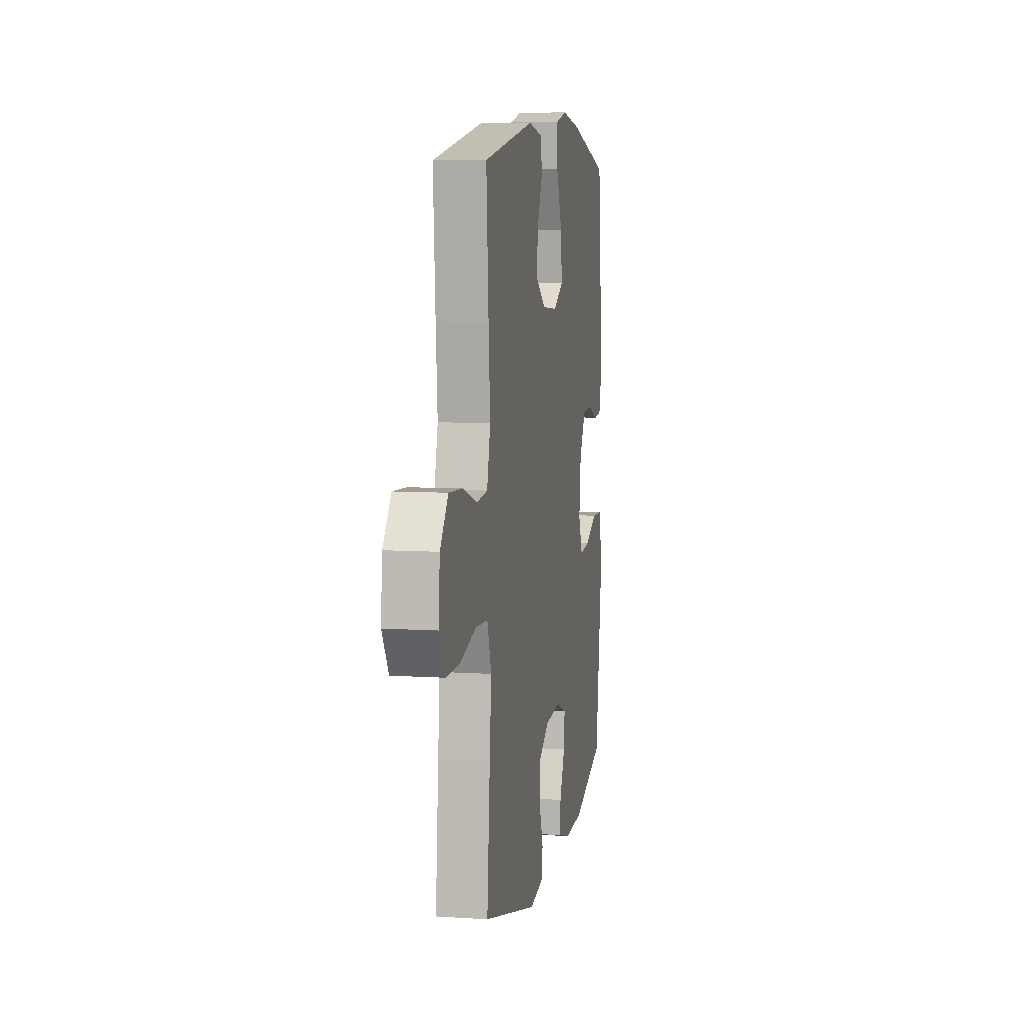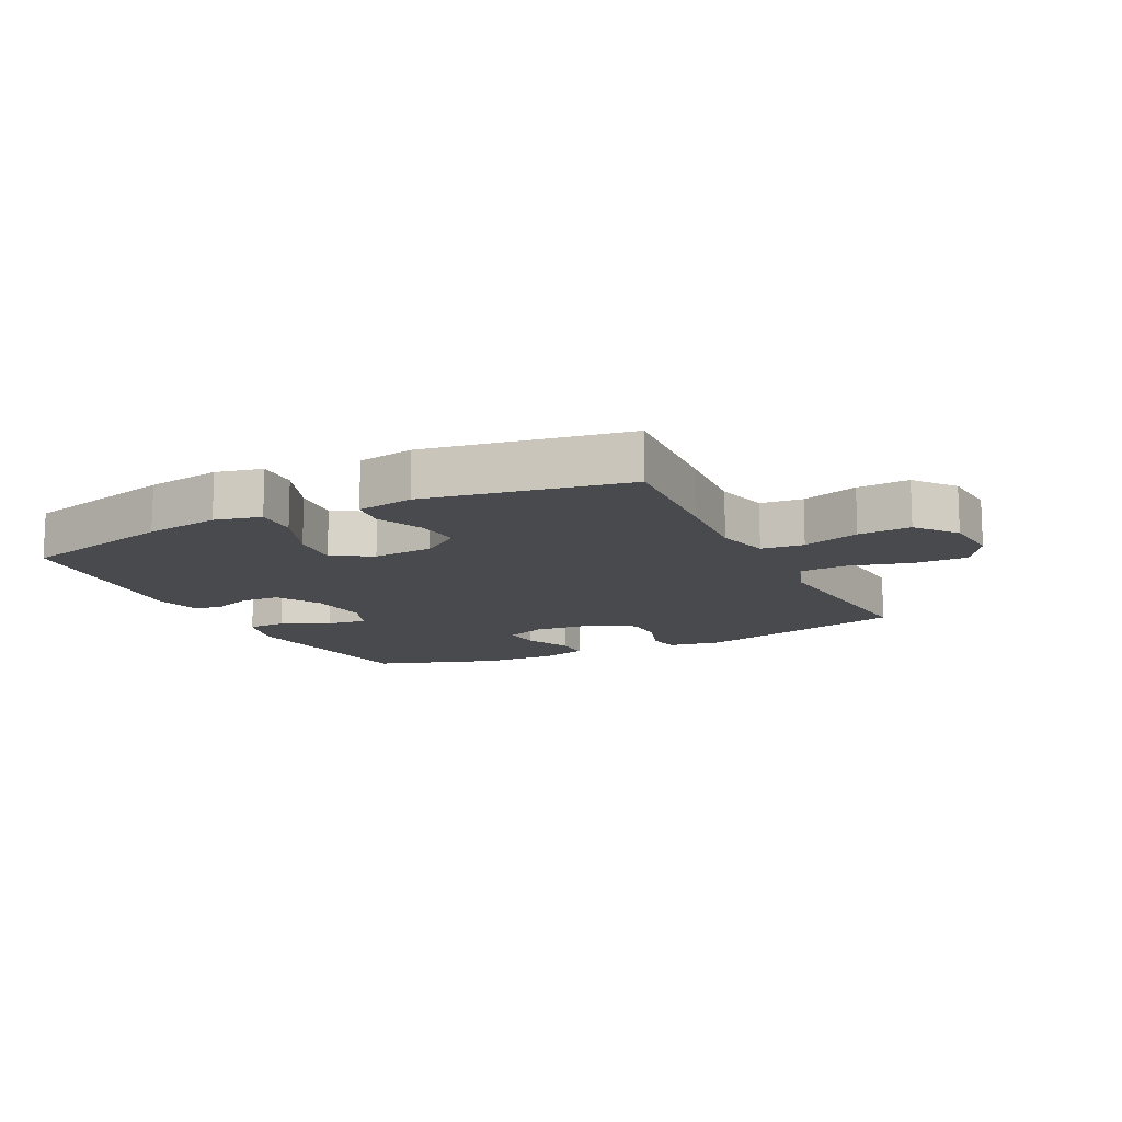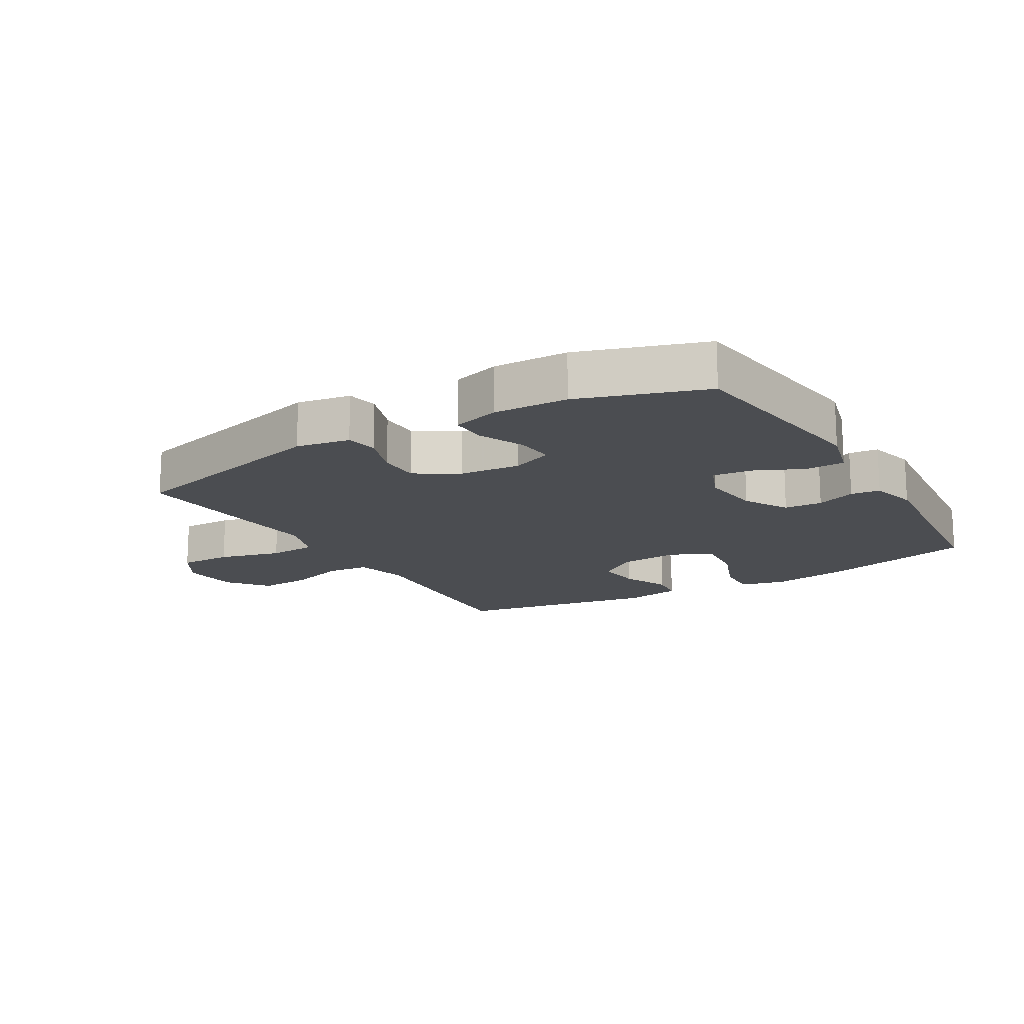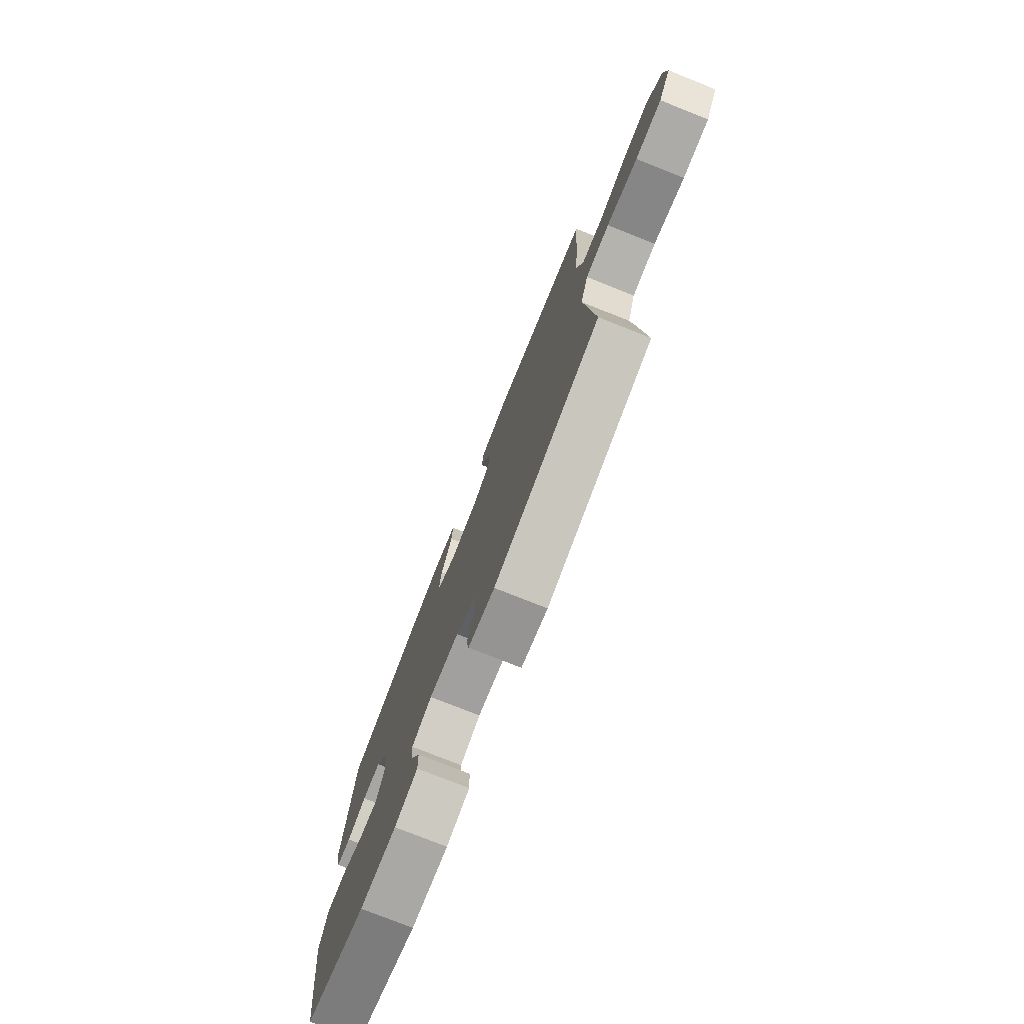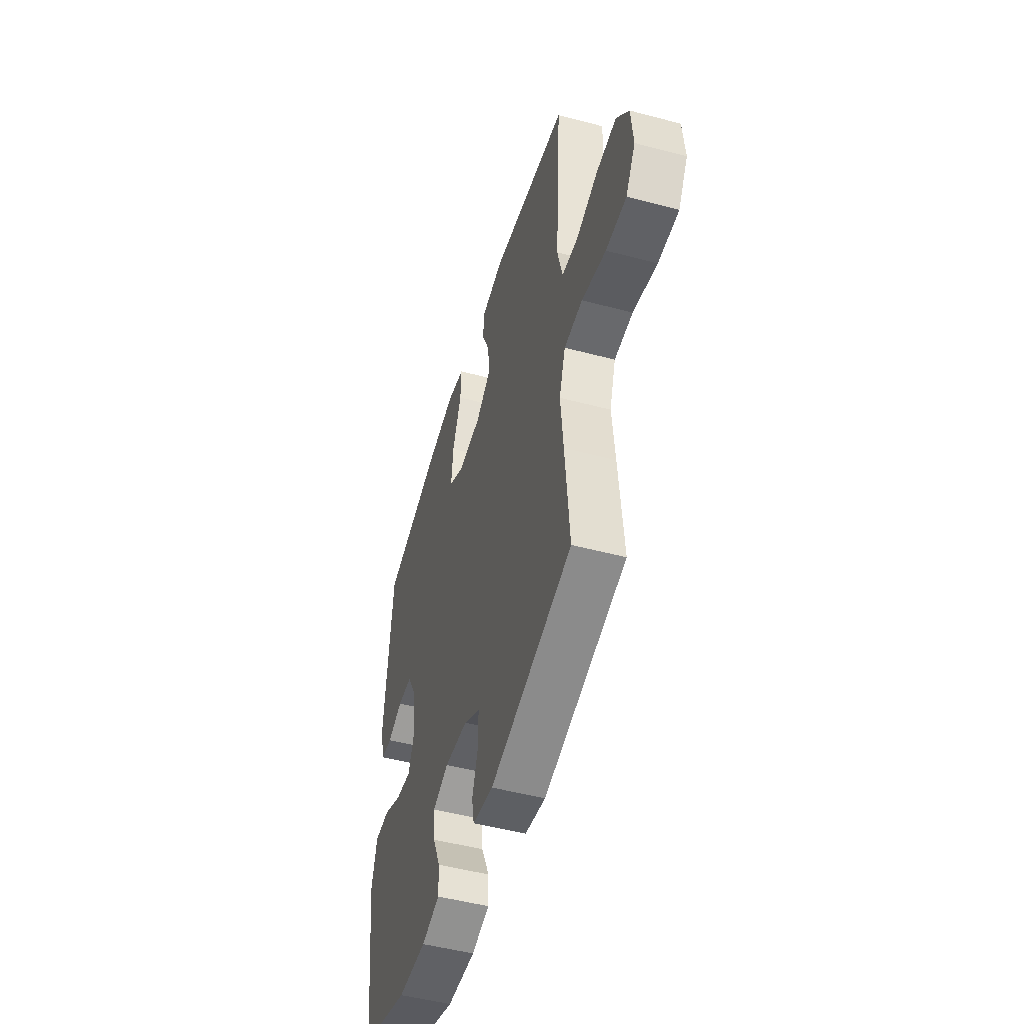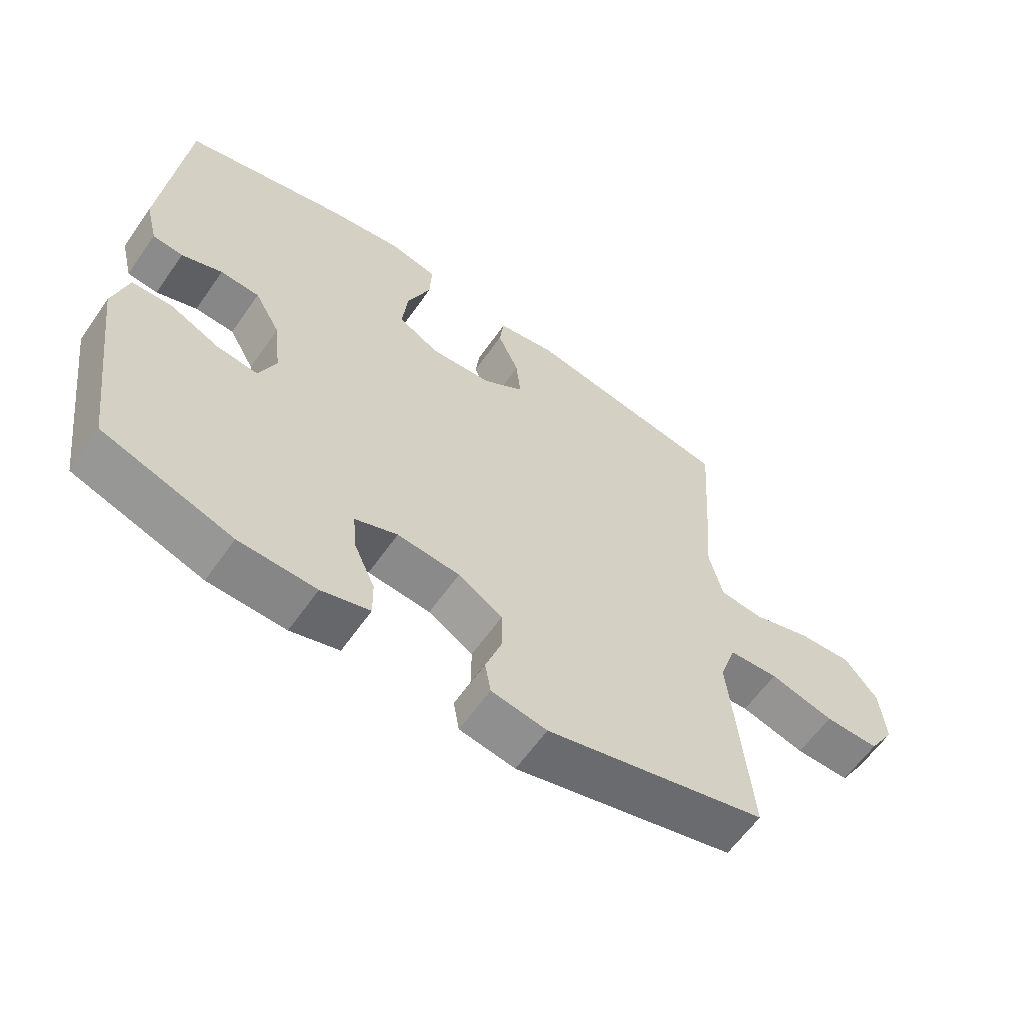
<metadata>
{"format":"obj","ext":"obj","renderer":"f3d","projection":"perspective","resolution":1024,"background":"white","views":[{"elev":7.6,"azim":100.4,"up":"+Z"},{"elev":-13.0,"azim":26.4,"up":"+Y"},{"elev":-15.8,"azim":-149.2,"up":"+Y"},{"elev":-77.0,"azim":68.3,"up":"+Z"},{"elev":-49.9,"azim":73.7,"up":"+Z"},{"elev":-61.2,"azim":-34.9,"up":"+Z"}]}
</metadata>
<code>
v 0.5 0.07 0.5
v 0.486 0.07 0.292
v 0.476 0.07 0.161
v 0.497 0.07 0.075
v 0.565 0.07 0.068
v 0.656 0.07 0.097
v 0.74 0.07 0.102
v 0.791 0.07 0.038
v 0.799 0.07 -0.055
v 0.759 0.07 -0.12
v 0.674 0.07 -0.119
v 0.574 0.07 -0.092
v 0.497 0.07 -0.096
v 0.471 0.07 -0.173
v 0.482 0.07 -0.292
v 0.5 0.07 -0.5
v 0.157 0.07 -0.587
v 0.071 0.07 -0.572
v 0.062 0.07 -0.521
v 0.087 0.07 -0.449
v 0.087 0.07 -0.382
v 0.018 0.07 -0.34
v -0.079 0.07 -0.331
v -0.145 0.07 -0.357
v -0.14 0.07 -0.418
v -0.107 0.07 -0.492
v -0.106 0.07 -0.549
v -0.181 0.07 -0.571
v -0.3 0.07 -0.567
v -0.5 0.07 -0.5
v -0.544 0.07 -0.173
v -0.521 0.07 -0.087
v -0.459 0.07 -0.085
v -0.382 0.07 -0.121
v -0.318 0.07 -0.129
v -0.292 0.07 -0.065
v -0.303 0.07 0.032
v -0.343 0.07 0.103
v -0.404 0.07 0.106
v -0.467 0.07 0.082
v -0.514 0.07 0.087
v -0.533 0.07 0.163
v -0.5 0.07 0.5
v -0.251 0.07 0.563
v -0.131 0.07 0.582
v -0.057 0.07 0.565
v -0.06 0.07 0.496
v -0.097 0.07 0.403
v -0.105 0.07 0.322
v -0.041 0.07 0.286
v 0.055 0.07 0.293
v 0.119 0.07 0.338
v 0.112 0.07 0.409
v 0.079 0.07 0.485
v 0.086 0.07 0.541
v 0.177 0.07 0.557
v 0.5 0 0.5
v 0.486 0 0.292
v 0.476 0 0.161
v 0.497 0 0.075
v 0.565 0 0.068
v 0.656 0 0.097
v 0.74 0 0.102
v 0.791 0 0.038
v 0.799 0 -0.055
v 0.759 0 -0.12
v 0.674 0 -0.119
v 0.574 0 -0.092
v 0.497 0 -0.096
v 0.471 0 -0.173
v 0.482 0 -0.292
v 0.5 0 -0.5
v 0.157 0 -0.587
v 0.071 0 -0.572
v 0.062 0 -0.521
v 0.087 0 -0.449
v 0.087 0 -0.382
v 0.018 0 -0.34
v -0.079 0 -0.331
v -0.145 0 -0.357
v -0.14 0 -0.418
v -0.107 0 -0.492
v -0.106 0 -0.549
v -0.181 0 -0.571
v -0.3 0 -0.567
v -0.5 0 -0.5
v -0.544 0 -0.173
v -0.521 0 -0.087
v -0.459 0 -0.085
v -0.382 0 -0.121
v -0.318 0 -0.129
v -0.292 0 -0.065
v -0.303 0 0.032
v -0.343 0 0.103
v -0.404 0 0.106
v -0.467 0 0.082
v -0.514 0 0.087
v -0.533 0 0.163
v -0.5 0 0.5
v -0.251 0 0.563
v -0.131 0 0.582
v -0.057 0 0.565
v -0.06 0 0.496
v -0.097 0 0.403
v -0.105 0 0.322
v -0.041 0 0.286
v 0.055 0 0.293
v 0.119 0 0.338
v 0.112 0 0.409
v 0.079 0 0.485
v 0.086 0 0.541
v 0.177 0 0.557
f 1 2 3
f 56 1 3
f 55 56 3
f 54 55 3
f 53 54 3
f 52 53 3 4
f 51 52 4
f 50 51 4
f 46 47 48
f 45 46 48
f 44 45 48
f 43 44 48
f 42 43 48
f 41 42 48
f 40 41 48
f 39 40 48
f 38 39 48 49
f 37 38 49 50
f 32 33 34
f 31 32 34
f 30 31 34
f 29 30 34
f 28 29 34
f 27 28 34
f 26 27 34
f 25 26 34
f 24 25 34 35
f 23 24 35 36
f 18 19 20
f 17 18 20
f 16 17 20
f 15 16 20
f 14 15 20
f 13 14 20 21
f 10 11 12
f 9 10 12
f 8 9 12
f 7 8 12
f 6 7 12
f 5 6 12
f 4 5 12 13
f 50 4 13
f 37 50 13
f 36 37 13
f 23 36 13
f 22 23 13
f 13 21 22
f 59 58 57
f 59 57 112
f 59 112 111
f 59 111 110
f 59 110 109
f 60 59 109 108
f 60 108 107
f 60 107 106
f 104 103 102
f 104 102 101
f 104 101 100
f 104 100 99
f 104 99 98
f 104 98 97
f 104 97 96
f 104 96 95
f 105 104 95 94
f 106 105 94 93
f 90 89 88
f 90 88 87
f 90 87 86
f 90 86 85
f 90 85 84
f 90 84 83
f 90 83 82
f 90 82 81
f 91 90 81 80
f 92 91 80 79
f 76 75 74
f 76 74 73
f 76 73 72
f 76 72 71
f 76 71 70
f 77 76 70 69
f 68 67 66
f 68 66 65
f 68 65 64
f 68 64 63
f 68 63 62
f 68 62 61
f 69 68 61 60
f 69 60 106
f 69 106 93
f 69 93 92
f 69 92 79
f 69 79 78
f 78 77 69
f 1 57 58 2
f 2 58 59 3
f 3 59 60 4
f 4 60 61 5
f 5 61 62 6
f 6 62 63 7
f 7 63 64 8
f 8 64 65 9
f 9 65 66 10
f 10 66 67 11
f 11 67 68 12
f 12 68 69 13
f 13 69 70 14
f 14 70 71 15
f 15 71 72 16
f 16 72 73 17
f 17 73 74 18
f 18 74 75 19
f 19 75 76 20
f 20 76 77 21
f 21 77 78 22
f 22 78 79 23
f 23 79 80 24
f 24 80 81 25
f 25 81 82 26
f 26 82 83 27
f 27 83 84 28
f 28 84 85 29
f 29 85 86 30
f 30 86 87 31
f 31 87 88 32
f 32 88 89 33
f 33 89 90 34
f 34 90 91 35
f 35 91 92 36
f 36 92 93 37
f 37 93 94 38
f 38 94 95 39
f 39 95 96 40
f 40 96 97 41
f 41 97 98 42
f 42 98 99 43
f 43 99 100 44
f 44 100 101 45
f 45 101 102 46
f 46 102 103 47
f 47 103 104 48
f 48 104 105 49
f 49 105 106 50
f 50 106 107 51
f 51 107 108 52
f 52 108 109 53
f 53 109 110 54
f 54 110 111 55
f 55 111 112 56
f 56 112 57 1

</code>
